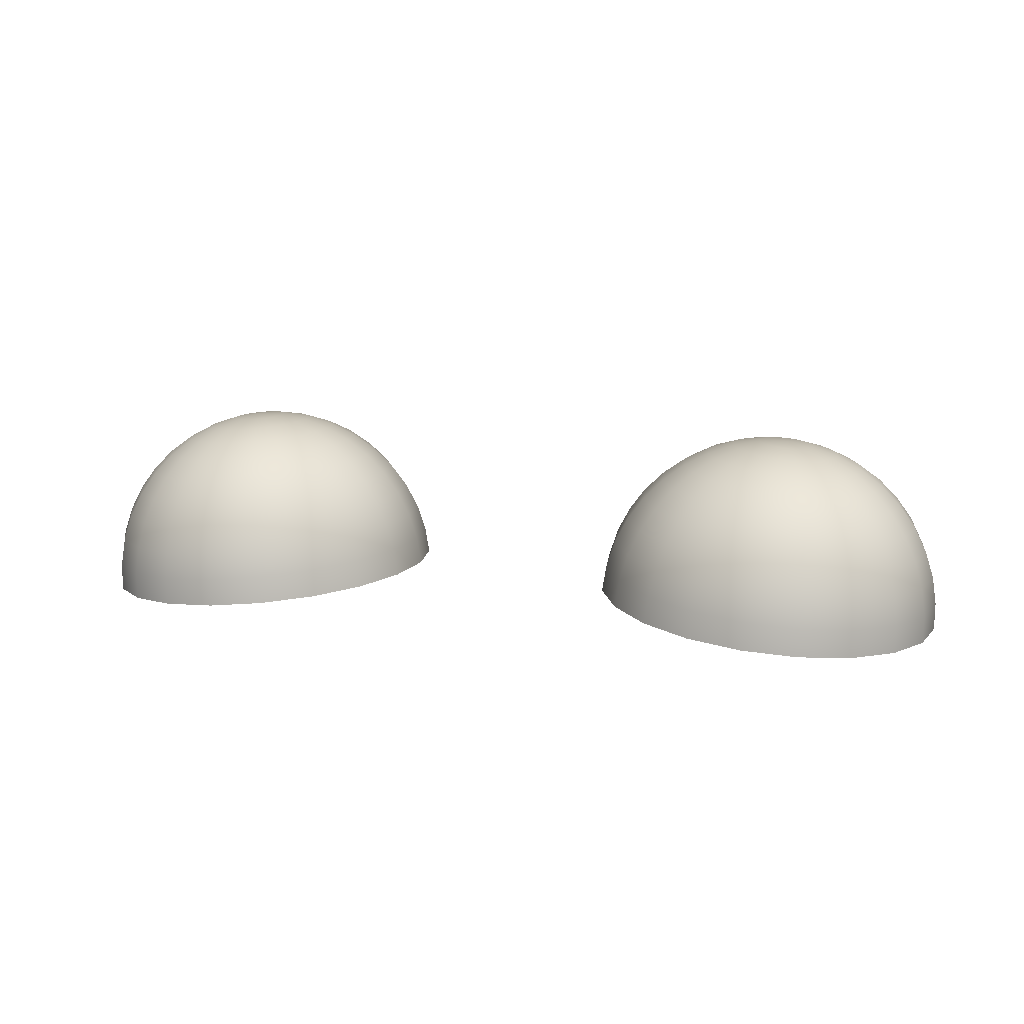
<metadata>
{"format":"obj","ext":"obj","renderer":"f3d","projection":"perspective","resolution":1024,"background":"white","views":[{"elev":13.3,"azim":-164.0,"up":"+Z"}]}
</metadata>
<code>
v 0.07735 0.3232 0.3954
v 0.0939 0.3558 0.394
v 0.1197 0.3816 0.3917
v 0.1521 0.3982 0.3889
v 0.1881 0.404 0.3857
v 0.2241 0.3982 0.3826
v 0.2566 0.3816 0.3797
v 0.2823 0.3558 0.3775
v 0.2989 0.3232 0.376
v 0.3046 0.2871 0.3755
v 0.2989 0.2509 0.376
v 0.2823 0.2183 0.3775
v 0.2566 0.1925 0.3797
v 0.2241 0.1759 0.3826
v 0.1881 0.1702 0.3857
v 0.1521 0.1759 0.3889
v 0.1197 0.1925 0.3917
v 0.0939 0.2183 0.394
v 0.07735 0.2509 0.3954
v 0.07165 0.2871 0.3959
v 0.08031 0.3227 0.4135
v 0.09665 0.3549 0.4121
v 0.1221 0.3805 0.4098
v 0.1542 0.3969 0.407
v 0.1897 0.4025 0.4039
v 0.2253 0.3969 0.4008
v 0.2573 0.3805 0.398
v 0.2828 0.3549 0.3958
v 0.2991 0.3227 0.3944
v 0.3047 0.2871 0.3939
v 0.2991 0.2514 0.3944
v 0.2828 0.2192 0.3958
v 0.2573 0.1936 0.398
v 0.2253 0.1772 0.4008
v 0.1897 0.1716 0.4039
v 0.1542 0.1772 0.407
v 0.1221 0.1936 0.4098
v 0.09665 0.2192 0.4121
v 0.08031 0.2514 0.4135
v 0.07468 0.2871 0.414
v 0.08592 0.3214 0.4309
v 0.1017 0.3524 0.4295
v 0.1262 0.377 0.4274
v 0.157 0.3928 0.4247
v 0.1913 0.3982 0.4217
v 0.2255 0.3928 0.4187
v 0.2564 0.377 0.416
v 0.2809 0.3524 0.4139
v 0.2966 0.3214 0.4125
v 0.302 0.2871 0.412
v 0.2966 0.2527 0.4125
v 0.2809 0.2217 0.4139
v 0.2564 0.1971 0.416
v 0.2255 0.1813 0.4187
v 0.1913 0.1759 0.4217
v 0.157 0.1813 0.4247
v 0.1262 0.1971 0.4274
v 0.1017 0.2217 0.4295
v 0.08592 0.2527 0.4309
v 0.0805 0.2871 0.4314
v 0.09406 0.3193 0.4472
v 0.1088 0.3483 0.4459
v 0.1318 0.3713 0.4439
v 0.1607 0.3861 0.4414
v 0.1927 0.3912 0.4386
v 0.2248 0.3861 0.4358
v 0.2537 0.3713 0.4332
v 0.2767 0.3483 0.4312
v 0.2914 0.3193 0.43
v 0.2965 0.2871 0.4295
v 0.2914 0.2549 0.43
v 0.2767 0.2258 0.4312
v 0.2537 0.2028 0.4332
v 0.2248 0.188 0.4358
v 0.1927 0.1829 0.4386
v 0.1607 0.188 0.4414
v 0.1318 0.2028 0.4439
v 0.1088 0.2258 0.4459
v 0.09406 0.2549 0.4472
v 0.08898 0.2871 0.4477
v 0.1045 0.3163 0.462
v 0.1179 0.3427 0.4608
v 0.1387 0.3636 0.459
v 0.165 0.377 0.4567
v 0.1941 0.3816 0.4542
v 0.2232 0.377 0.4516
v 0.2495 0.3636 0.4493
v 0.2703 0.3427 0.4475
v 0.2837 0.3163 0.4463
v 0.2883 0.2871 0.4459
v 0.2837 0.2578 0.4463
v 0.2703 0.2315 0.4475
v 0.2495 0.2105 0.4493
v 0.2232 0.1971 0.4516
v 0.1941 0.1925 0.4542
v 0.165 0.1971 0.4567
v 0.1387 0.2105 0.459
v 0.1179 0.2315 0.4608
v 0.1045 0.2578 0.462
v 0.09988 0.2871 0.4624
v 0.117 0.3126 0.4749
v 0.1287 0.3357 0.4739
v 0.1469 0.3539 0.4723
v 0.1699 0.3657 0.4703
v 0.1953 0.3697 0.4681
v 0.2208 0.3657 0.4658
v 0.2437 0.3539 0.4638
v 0.2619 0.3357 0.4622
v 0.2736 0.3126 0.4612
v 0.2777 0.2871 0.4609
v 0.2736 0.2615 0.4612
v 0.2619 0.2385 0.4622
v 0.2437 0.2202 0.4638
v 0.2208 0.2084 0.4658
v 0.1953 0.2044 0.4681
v 0.1699 0.2084 0.4703
v 0.1469 0.2202 0.4723
v 0.1287 0.2385 0.4739
v 0.117 0.2615 0.4749
v 0.113 0.2871 0.4753
v 0.1313 0.3083 0.4856
v 0.141 0.3275 0.4848
v 0.1561 0.3427 0.4835
v 0.1752 0.3524 0.4818
v 0.1964 0.3558 0.4799
v 0.2175 0.3524 0.4781
v 0.2366 0.3427 0.4764
v 0.2517 0.3275 0.4751
v 0.2615 0.3083 0.4742
v 0.2648 0.2871 0.4739
v 0.2615 0.2658 0.4742
v 0.2517 0.2467 0.4751
v 0.2366 0.2315 0.4764
v 0.2175 0.2217 0.4781
v 0.1964 0.2183 0.4799
v 0.1752 0.2217 0.4818
v 0.1561 0.2315 0.4835
v 0.141 0.2467 0.4848
v 0.1313 0.2658 0.4856
v 0.1279 0.2871 0.4859
v 0.1469 0.3035 0.4939
v 0.1544 0.3183 0.4932
v 0.1661 0.33 0.4922
v 0.1809 0.3375 0.4909
v 0.1972 0.3401 0.4895
v 0.2135 0.3375 0.488
v 0.2283 0.33 0.4868
v 0.24 0.3183 0.4857
v 0.2475 0.3035 0.4851
v 0.2501 0.2871 0.4849
v 0.2475 0.2707 0.4851
v 0.24 0.2559 0.4857
v 0.2283 0.2441 0.4868
v 0.2135 0.2366 0.488
v 0.1972 0.234 0.4895
v 0.1809 0.2366 0.4909
v 0.1661 0.2441 0.4922
v 0.1544 0.2559 0.4932
v 0.1469 0.2707 0.4939
v 0.1443 0.2871 0.4941
v 0.1636 0.2982 0.4995
v 0.1687 0.3083 0.499
v 0.1767 0.3163 0.4983
v 0.1867 0.3214 0.4975
v 0.1978 0.3232 0.4965
v 0.2089 0.3214 0.4955
v 0.219 0.3163 0.4946
v 0.2269 0.3083 0.4939
v 0.232 0.2982 0.4935
v 0.2338 0.2871 0.4933
v 0.232 0.2759 0.4935
v 0.2269 0.2658 0.4939
v 0.219 0.2578 0.4946
v 0.2089 0.2527 0.4955
v 0.1978 0.2509 0.4965
v 0.1867 0.2527 0.4975
v 0.1767 0.2578 0.4983
v 0.1687 0.2658 0.499
v 0.1636 0.2759 0.4995
v 0.1618 0.2871 0.4996
v 0.1809 0.2927 0.5023
v 0.1834 0.2978 0.502
v 0.1875 0.3019 0.5017
v 0.1926 0.3045 0.5012
v 0.1982 0.3054 0.5007
v 0.2038 0.3045 0.5003
v 0.2089 0.3019 0.4998
v 0.2129 0.2978 0.4995
v 0.2155 0.2927 0.4992
v 0.2164 0.2871 0.4991
v 0.2155 0.2814 0.4992
v 0.2129 0.2763 0.4995
v 0.2089 0.2723 0.4998
v 0.2038 0.2697 0.5003
v 0.1982 0.2688 0.5007
v 0.1926 0.2697 0.5012
v 0.1875 0.2723 0.5017
v 0.1834 0.2763 0.502
v 0.1809 0.2814 0.5023
v 0.18 0.2871 0.5023
v 0.1983 0.2871 0.5022
v -0.07525 0.3232 0.3954
v -0.09179 0.3558 0.394
v -0.1176 0.3816 0.3917
v -0.15 0.3982 0.3889
v -0.186 0.404 0.3857
v -0.222 0.3982 0.3826
v -0.2545 0.3816 0.3797
v -0.2802 0.3558 0.3775
v -0.2968 0.3232 0.376
v -0.3025 0.2871 0.3755
v -0.2968 0.2509 0.376
v -0.2802 0.2183 0.3775
v -0.2545 0.1925 0.3797
v -0.222 0.1759 0.3826
v -0.186 0.1702 0.3857
v -0.15 0.1759 0.3889
v -0.1176 0.1925 0.3917
v -0.09179 0.2183 0.394
v -0.07525 0.2509 0.3954
v -0.06955 0.2871 0.3959
v -0.07821 0.3227 0.4135
v -0.09455 0.3549 0.4121
v -0.12 0.3805 0.4098
v -0.1521 0.3969 0.407
v -0.1876 0.4025 0.4039
v -0.2232 0.3969 0.4008
v -0.2552 0.3805 0.398
v -0.2807 0.3549 0.3958
v -0.297 0.3227 0.3944
v -0.3026 0.2871 0.3939
v -0.297 0.2514 0.3944
v -0.2807 0.2192 0.3958
v -0.2552 0.1936 0.398
v -0.2232 0.1772 0.4008
v -0.1876 0.1716 0.4039
v -0.1521 0.1772 0.407
v -0.12 0.1936 0.4098
v -0.09455 0.2192 0.4121
v -0.07821 0.2514 0.4135
v -0.07258 0.2871 0.414
v -0.08382 0.3214 0.4309
v -0.09955 0.3524 0.4295
v -0.1241 0.377 0.4274
v -0.1549 0.3928 0.4247
v -0.1892 0.3982 0.4217
v -0.2234 0.3928 0.4187
v -0.2543 0.377 0.416
v -0.2788 0.3524 0.4139
v -0.2945 0.3214 0.4125
v -0.2999 0.2871 0.412
v -0.2945 0.2527 0.4125
v -0.2788 0.2217 0.4139
v -0.2543 0.1971 0.416
v -0.2234 0.1813 0.4187
v -0.1892 0.1759 0.4217
v -0.1549 0.1813 0.4247
v -0.1241 0.1971 0.4274
v -0.09955 0.2217 0.4295
v -0.08382 0.2527 0.4309
v -0.0784 0.2871 0.4314
v -0.09195 0.3193 0.4472
v -0.1067 0.3483 0.4459
v -0.1296 0.3713 0.4439
v -0.1586 0.3861 0.4414
v -0.1906 0.3912 0.4386
v -0.2227 0.3861 0.4358
v -0.2516 0.3713 0.4332
v -0.2746 0.3483 0.4312
v -0.2893 0.3193 0.43
v -0.2944 0.2871 0.4295
v -0.2893 0.2549 0.43
v -0.2746 0.2258 0.4312
v -0.2516 0.2028 0.4332
v -0.2227 0.188 0.4358
v -0.1906 0.1829 0.4386
v -0.1586 0.188 0.4414
v -0.1296 0.2028 0.4439
v -0.1067 0.2258 0.4459
v -0.09195 0.2549 0.4472
v -0.08687 0.2871 0.4477
v -0.1024 0.3163 0.462
v -0.1158 0.3427 0.4608
v -0.1366 0.3636 0.459
v -0.1629 0.377 0.4567
v -0.192 0.3816 0.4542
v -0.2211 0.377 0.4516
v -0.2474 0.3636 0.4493
v -0.2682 0.3427 0.4475
v -0.2816 0.3163 0.4463
v -0.2862 0.2871 0.4459
v -0.2816 0.2578 0.4463
v -0.2682 0.2315 0.4475
v -0.2474 0.2105 0.4493
v -0.2211 0.1971 0.4516
v -0.192 0.1925 0.4542
v -0.1629 0.1971 0.4567
v -0.1366 0.2105 0.459
v -0.1158 0.2315 0.4608
v -0.1024 0.2578 0.462
v -0.09778 0.2871 0.4624
v -0.1149 0.3126 0.4749
v -0.1266 0.3357 0.4739
v -0.1448 0.3539 0.4723
v -0.1678 0.3657 0.4703
v -0.1932 0.3697 0.4681
v -0.2187 0.3657 0.4658
v -0.2416 0.3539 0.4638
v -0.2598 0.3357 0.4622
v -0.2715 0.3126 0.4612
v -0.2756 0.2871 0.4609
v -0.2715 0.2615 0.4612
v -0.2598 0.2385 0.4622
v -0.2416 0.2202 0.4638
v -0.2187 0.2084 0.4658
v -0.1932 0.2044 0.4681
v -0.1678 0.2084 0.4703
v -0.1448 0.2202 0.4723
v -0.1266 0.2385 0.4739
v -0.1149 0.2615 0.4749
v -0.1109 0.2871 0.4753
v -0.1292 0.3083 0.4856
v -0.1389 0.3275 0.4848
v -0.154 0.3427 0.4835
v -0.1731 0.3524 0.4818
v -0.1943 0.3558 0.4799
v -0.2154 0.3524 0.4781
v -0.2345 0.3427 0.4764
v -0.2496 0.3275 0.4751
v -0.2594 0.3083 0.4742
v -0.2627 0.2871 0.4739
v -0.2594 0.2658 0.4742
v -0.2496 0.2467 0.4751
v -0.2345 0.2315 0.4764
v -0.2154 0.2217 0.4781
v -0.1943 0.2183 0.4799
v -0.1731 0.2217 0.4818
v -0.154 0.2315 0.4835
v -0.1389 0.2467 0.4848
v -0.1292 0.2658 0.4856
v -0.1258 0.2871 0.4859
v -0.1448 0.3035 0.4939
v -0.1523 0.3183 0.4932
v -0.164 0.33 0.4922
v -0.1787 0.3375 0.4909
v -0.1951 0.3401 0.4895
v -0.2114 0.3375 0.488
v -0.2262 0.33 0.4868
v -0.2379 0.3183 0.4857
v -0.2454 0.3035 0.4851
v -0.248 0.2871 0.4849
v -0.2454 0.2707 0.4851
v -0.2379 0.2559 0.4857
v -0.2262 0.2441 0.4868
v -0.2114 0.2366 0.488
v -0.1951 0.234 0.4895
v -0.1787 0.2366 0.4909
v -0.164 0.2441 0.4922
v -0.1523 0.2559 0.4932
v -0.1448 0.2707 0.4939
v -0.1422 0.2871 0.4941
v -0.1615 0.2982 0.4995
v -0.1666 0.3083 0.499
v -0.1745 0.3163 0.4983
v -0.1846 0.3214 0.4975
v -0.1957 0.3232 0.4965
v -0.2068 0.3214 0.4955
v -0.2169 0.3163 0.4946
v -0.2248 0.3083 0.4939
v -0.2299 0.2982 0.4935
v -0.2317 0.2871 0.4933
v -0.2299 0.2759 0.4935
v -0.2248 0.2658 0.4939
v -0.2169 0.2578 0.4946
v -0.2068 0.2527 0.4955
v -0.1957 0.2509 0.4965
v -0.1846 0.2527 0.4975
v -0.1745 0.2578 0.4983
v -0.1666 0.2658 0.499
v -0.1615 0.2759 0.4995
v -0.1597 0.2871 0.4996
v -0.1787 0.2927 0.5023
v -0.1813 0.2978 0.502
v -0.1854 0.3019 0.5017
v -0.1904 0.3045 0.5012
v -0.1961 0.3054 0.5007
v -0.2017 0.3045 0.5003
v -0.2068 0.3019 0.4998
v -0.2108 0.2978 0.4995
v -0.2134 0.2927 0.4992
v -0.2143 0.2871 0.4991
v -0.2134 0.2814 0.4992
v -0.2108 0.2763 0.4995
v -0.2068 0.2723 0.4998
v -0.2017 0.2697 0.5003
v -0.1961 0.2688 0.5007
v -0.1904 0.2697 0.5012
v -0.1854 0.2723 0.5017
v -0.1813 0.2763 0.502
v -0.1787 0.2814 0.5023
v -0.1779 0.2871 0.5023
v -0.1962 0.2871 0.5022
g eyeOutter
f 1 21 22
f 1 22 2
f 2 22 23
f 2 23 3
f 3 23 24
f 3 24 4
f 4 24 25
f 4 25 5
f 5 25 26
f 5 26 6
f 6 26 27
f 6 27 7
f 7 27 28
f 7 28 8
f 8 28 29
f 8 29 9
f 9 29 30
f 9 30 10
f 10 30 31
f 10 31 11
f 11 31 32
f 11 32 12
f 12 32 33
f 12 33 13
f 13 33 34
f 13 34 14
f 14 34 35
f 14 35 15
f 15 35 36
f 15 36 16
f 16 36 37
f 16 37 17
f 17 37 38
f 17 38 18
f 18 38 39
f 18 39 19
f 19 39 40
f 19 40 20
f 20 40 21
f 20 21 1
f 21 41 42
f 21 42 22
f 22 42 43
f 22 43 23
f 23 43 44
f 23 44 24
f 24 44 45
f 24 45 25
f 25 45 46
f 25 46 26
f 26 46 47
f 26 47 27
f 27 47 48
f 27 48 28
f 28 48 49
f 28 49 29
f 29 49 50
f 29 50 30
f 30 50 51
f 30 51 31
f 31 51 52
f 31 52 32
f 32 52 53
f 32 53 33
f 33 53 54
f 33 54 34
f 34 54 55
f 34 55 35
f 35 55 56
f 35 56 36
f 36 56 57
f 36 57 37
f 37 57 58
f 37 58 38
f 38 58 59
f 38 59 39
f 39 59 60
f 39 60 40
f 40 60 41
f 40 41 21
f 41 61 62
f 41 62 42
f 42 62 63
f 42 63 43
f 43 63 64
f 43 64 44
f 44 64 65
f 44 65 45
f 45 65 66
f 45 66 46
f 46 66 67
f 46 67 47
f 47 67 68
f 47 68 48
f 48 68 69
f 48 69 49
f 49 69 70
f 49 70 50
f 50 70 71
f 50 71 51
f 51 71 72
f 51 72 52
f 52 72 73
f 52 73 53
f 53 73 74
f 53 74 54
f 54 74 75
f 54 75 55
f 55 75 76
f 55 76 56
f 56 76 77
f 56 77 57
f 57 77 78
f 57 78 58
f 58 78 79
f 58 79 59
f 59 79 80
f 59 80 60
f 60 80 61
f 60 61 41
f 61 81 82
f 61 82 62
f 62 82 83
f 62 83 63
f 63 83 84
f 63 84 64
f 64 84 85
f 64 85 65
f 65 85 86
f 65 86 66
f 66 86 87
f 66 87 67
f 67 87 88
f 67 88 68
f 68 88 89
f 68 89 69
f 69 89 90
f 69 90 70
f 70 90 91
f 70 91 71
f 71 91 92
f 71 92 72
f 72 92 93
f 72 93 73
f 73 93 94
f 73 94 74
f 74 94 95
f 74 95 75
f 75 95 96
f 75 96 76
f 76 96 97
f 76 97 77
f 77 97 98
f 77 98 78
f 78 98 99
f 78 99 79
f 79 99 100
f 79 100 80
f 80 100 81
f 80 81 61
f 81 101 102
f 81 102 82
f 82 102 103
f 82 103 83
f 83 103 104
f 83 104 84
f 84 104 105
f 84 105 85
f 85 105 106
f 85 106 86
f 86 106 107
f 86 107 87
f 87 107 108
f 87 108 88
f 88 108 109
f 88 109 89
f 89 109 110
f 89 110 90
f 90 110 111
f 90 111 91
f 91 111 112
f 91 112 92
f 92 112 113
f 92 113 93
f 93 113 114
f 93 114 94
f 94 114 115
f 94 115 95
f 95 115 116
f 95 116 96
f 96 116 117
f 96 117 97
f 97 117 118
f 97 118 98
f 98 118 119
f 98 119 99
f 99 119 120
f 99 120 100
f 100 120 101
f 100 101 81
f 101 121 122
f 101 122 102
f 102 122 123
f 102 123 103
f 103 123 124
f 103 124 104
f 104 124 125
f 104 125 105
f 105 125 126
f 105 126 106
f 106 126 127
f 106 127 107
f 107 127 128
f 107 128 108
f 108 128 129
f 108 129 109
f 109 129 130
f 109 130 110
f 110 130 131
f 110 131 111
f 111 131 132
f 111 132 112
f 112 132 133
f 112 133 113
f 113 133 134
f 113 134 114
f 114 134 135
f 114 135 115
f 115 135 136
f 115 136 116
f 116 136 137
f 116 137 117
f 117 137 138
f 117 138 118
f 118 138 139
f 118 139 119
f 119 139 140
f 119 140 120
f 120 140 121
f 120 121 101
f 121 141 142
f 121 142 122
f 122 142 143
f 122 143 123
f 123 143 144
f 123 144 124
f 124 144 145
f 124 145 125
f 125 145 146
f 125 146 126
f 126 146 147
f 126 147 127
f 127 147 148
f 127 148 128
f 128 148 149
f 128 149 129
f 129 149 150
f 129 150 130
f 130 150 151
f 130 151 131
f 131 151 152
f 131 152 132
f 132 152 153
f 132 153 133
f 133 153 154
f 133 154 134
f 134 154 155
f 134 155 135
f 135 155 156
f 135 156 136
f 136 156 157
f 136 157 137
f 137 157 158
f 137 158 138
f 138 158 159
f 138 159 139
f 139 159 160
f 139 160 140
f 140 160 141
f 140 141 121
f 141 161 162
f 141 162 142
f 142 162 163
f 142 163 143
f 143 163 164
f 143 164 144
f 144 164 165
f 144 165 145
f 145 165 166
f 145 166 146
f 146 166 167
f 146 167 147
f 147 167 168
f 147 168 148
f 148 168 169
f 148 169 149
f 149 169 170
f 149 170 150
f 150 170 171
f 150 171 151
f 151 171 172
f 151 172 152
f 152 172 173
f 152 173 153
f 153 173 174
f 153 174 154
f 154 174 175
f 154 175 155
f 155 175 176
f 155 176 156
f 156 176 177
f 156 177 157
f 157 177 178
f 157 178 158
f 158 178 179
f 158 179 159
f 159 179 180
f 159 180 160
f 160 180 161
f 160 161 141
f 161 181 182
f 161 182 162
f 162 182 183
f 162 183 163
f 163 183 184
f 163 184 164
f 164 184 185
f 164 185 165
f 165 185 186
f 165 186 166
f 166 186 187
f 166 187 167
f 167 187 188
f 167 188 168
f 168 188 189
f 168 189 169
f 169 189 190
f 169 190 170
f 170 190 191
f 170 191 171
f 171 191 192
f 171 192 172
f 172 192 193
f 172 193 173
f 173 193 194
f 173 194 174
f 174 194 195
f 174 195 175
f 175 195 196
f 175 196 176
f 176 196 197
f 176 197 177
f 177 197 198
f 177 198 178
f 178 198 199
f 178 199 179
f 179 199 200
f 179 200 180
f 180 200 181
f 180 181 161
f 181 201 182
f 182 201 183
f 183 201 184
f 184 201 185
f 185 201 186
f 186 201 187
f 187 201 188
f 188 201 189
f 189 201 190
f 190 201 191
f 191 201 192
f 192 201 193
f 193 201 194
f 194 201 195
f 195 201 196
f 196 201 197
f 197 201 198
f 198 201 199
f 199 201 200
f 200 201 181
f 202 203 223
f 202 223 222
f 203 204 224
f 203 224 223
f 204 205 225
f 204 225 224
f 205 206 226
f 205 226 225
f 206 207 227
f 206 227 226
f 207 208 228
f 207 228 227
f 208 209 229
f 208 229 228
f 209 210 230
f 209 230 229
f 210 211 231
f 210 231 230
f 211 212 232
f 211 232 231
f 212 213 233
f 212 233 232
f 213 214 234
f 213 234 233
f 214 215 235
f 214 235 234
f 215 216 236
f 215 236 235
f 216 217 237
f 216 237 236
f 217 218 238
f 217 238 237
f 218 219 239
f 218 239 238
f 219 220 240
f 219 240 239
f 220 221 241
f 220 241 240
f 221 202 222
f 221 222 241
f 222 223 243
f 222 243 242
f 223 224 244
f 223 244 243
f 224 225 245
f 224 245 244
f 225 226 246
f 225 246 245
f 226 227 247
f 226 247 246
f 227 228 248
f 227 248 247
f 228 229 249
f 228 249 248
f 229 230 250
f 229 250 249
f 230 231 251
f 230 251 250
f 231 232 252
f 231 252 251
f 232 233 253
f 232 253 252
f 233 234 254
f 233 254 253
f 234 235 255
f 234 255 254
f 235 236 256
f 235 256 255
f 236 237 257
f 236 257 256
f 237 238 258
f 237 258 257
f 238 239 259
f 238 259 258
f 239 240 260
f 239 260 259
f 240 241 261
f 240 261 260
f 241 222 242
f 241 242 261
f 242 243 263
f 242 263 262
f 243 244 264
f 243 264 263
f 244 245 265
f 244 265 264
f 245 246 266
f 245 266 265
f 246 247 267
f 246 267 266
f 247 248 268
f 247 268 267
f 248 249 269
f 248 269 268
f 249 250 270
f 249 270 269
f 250 251 271
f 250 271 270
f 251 252 272
f 251 272 271
f 252 253 273
f 252 273 272
f 253 254 274
f 253 274 273
f 254 255 275
f 254 275 274
f 255 256 276
f 255 276 275
f 256 257 277
f 256 277 276
f 257 258 278
f 257 278 277
f 258 259 279
f 258 279 278
f 259 260 280
f 259 280 279
f 260 261 281
f 260 281 280
f 261 242 262
f 261 262 281
f 262 263 283
f 262 283 282
f 263 264 284
f 263 284 283
f 264 265 285
f 264 285 284
f 265 266 286
f 265 286 285
f 266 267 287
f 266 287 286
f 267 268 288
f 267 288 287
f 268 269 289
f 268 289 288
f 269 270 290
f 269 290 289
f 270 271 291
f 270 291 290
f 271 272 292
f 271 292 291
f 272 273 293
f 272 293 292
f 273 274 294
f 273 294 293
f 274 275 295
f 274 295 294
f 275 276 296
f 275 296 295
f 276 277 297
f 276 297 296
f 277 278 298
f 277 298 297
f 278 279 299
f 278 299 298
f 279 280 300
f 279 300 299
f 280 281 301
f 280 301 300
f 281 262 282
f 281 282 301
f 282 283 303
f 282 303 302
f 283 284 304
f 283 304 303
f 284 285 305
f 284 305 304
f 285 286 306
f 285 306 305
f 286 287 307
f 286 307 306
f 287 288 308
f 287 308 307
f 288 289 309
f 288 309 308
f 289 290 310
f 289 310 309
f 290 291 311
f 290 311 310
f 291 292 312
f 291 312 311
f 292 293 313
f 292 313 312
f 293 294 314
f 293 314 313
f 294 295 315
f 294 315 314
f 295 296 316
f 295 316 315
f 296 297 317
f 296 317 316
f 297 298 318
f 297 318 317
f 298 299 319
f 298 319 318
f 299 300 320
f 299 320 319
f 300 301 321
f 300 321 320
f 301 282 302
f 301 302 321
f 302 303 323
f 302 323 322
f 303 304 324
f 303 324 323
f 304 305 325
f 304 325 324
f 305 306 326
f 305 326 325
f 306 307 327
f 306 327 326
f 307 308 328
f 307 328 327
f 308 309 329
f 308 329 328
f 309 310 330
f 309 330 329
f 310 311 331
f 310 331 330
f 311 312 332
f 311 332 331
f 312 313 333
f 312 333 332
f 313 314 334
f 313 334 333
f 314 315 335
f 314 335 334
f 315 316 336
f 315 336 335
f 316 317 337
f 316 337 336
f 317 318 338
f 317 338 337
f 318 319 339
f 318 339 338
f 319 320 340
f 319 340 339
f 320 321 341
f 320 341 340
f 321 302 322
f 321 322 341
f 322 323 343
f 322 343 342
f 323 324 344
f 323 344 343
f 324 325 345
f 324 345 344
f 325 326 346
f 325 346 345
f 326 327 347
f 326 347 346
f 327 328 348
f 327 348 347
f 328 329 349
f 328 349 348
f 329 330 350
f 329 350 349
f 330 331 351
f 330 351 350
f 331 332 352
f 331 352 351
f 332 333 353
f 332 353 352
f 333 334 354
f 333 354 353
f 334 335 355
f 334 355 354
f 335 336 356
f 335 356 355
f 336 337 357
f 336 357 356
f 337 338 358
f 337 358 357
f 338 339 359
f 338 359 358
f 339 340 360
f 339 360 359
f 340 341 361
f 340 361 360
f 341 322 342
f 341 342 361
f 342 343 363
f 342 363 362
f 343 344 364
f 343 364 363
f 344 345 365
f 344 365 364
f 345 346 366
f 345 366 365
f 346 347 367
f 346 367 366
f 347 348 368
f 347 368 367
f 348 349 369
f 348 369 368
f 349 350 370
f 349 370 369
f 350 351 371
f 350 371 370
f 351 352 372
f 351 372 371
f 352 353 373
f 352 373 372
f 353 354 374
f 353 374 373
f 354 355 375
f 354 375 374
f 355 356 376
f 355 376 375
f 356 357 377
f 356 377 376
f 357 358 378
f 357 378 377
f 358 359 379
f 358 379 378
f 359 360 380
f 359 380 379
f 360 361 381
f 360 381 380
f 361 342 362
f 361 362 381
f 362 363 383
f 362 383 382
f 363 364 384
f 363 384 383
f 364 365 385
f 364 385 384
f 365 366 386
f 365 386 385
f 366 367 387
f 366 387 386
f 367 368 388
f 367 388 387
f 368 369 389
f 368 389 388
f 369 370 390
f 369 390 389
f 370 371 391
f 370 391 390
f 371 372 392
f 371 392 391
f 372 373 393
f 372 393 392
f 373 374 394
f 373 394 393
f 374 375 395
f 374 395 394
f 375 376 396
f 375 396 395
f 376 377 397
f 376 397 396
f 377 378 398
f 377 398 397
f 378 379 399
f 378 399 398
f 379 380 400
f 379 400 399
f 380 381 401
f 380 401 400
f 381 362 382
f 381 382 401
f 382 383 402
f 383 384 402
f 384 385 402
f 385 386 402
f 386 387 402
f 387 388 402
f 388 389 402
f 389 390 402
f 390 391 402
f 391 392 402
f 392 393 402
f 393 394 402
f 394 395 402
f 395 396 402
f 396 397 402
f 397 398 402
f 398 399 402
f 399 400 402
f 400 401 402
f 401 382 402
g

</code>
